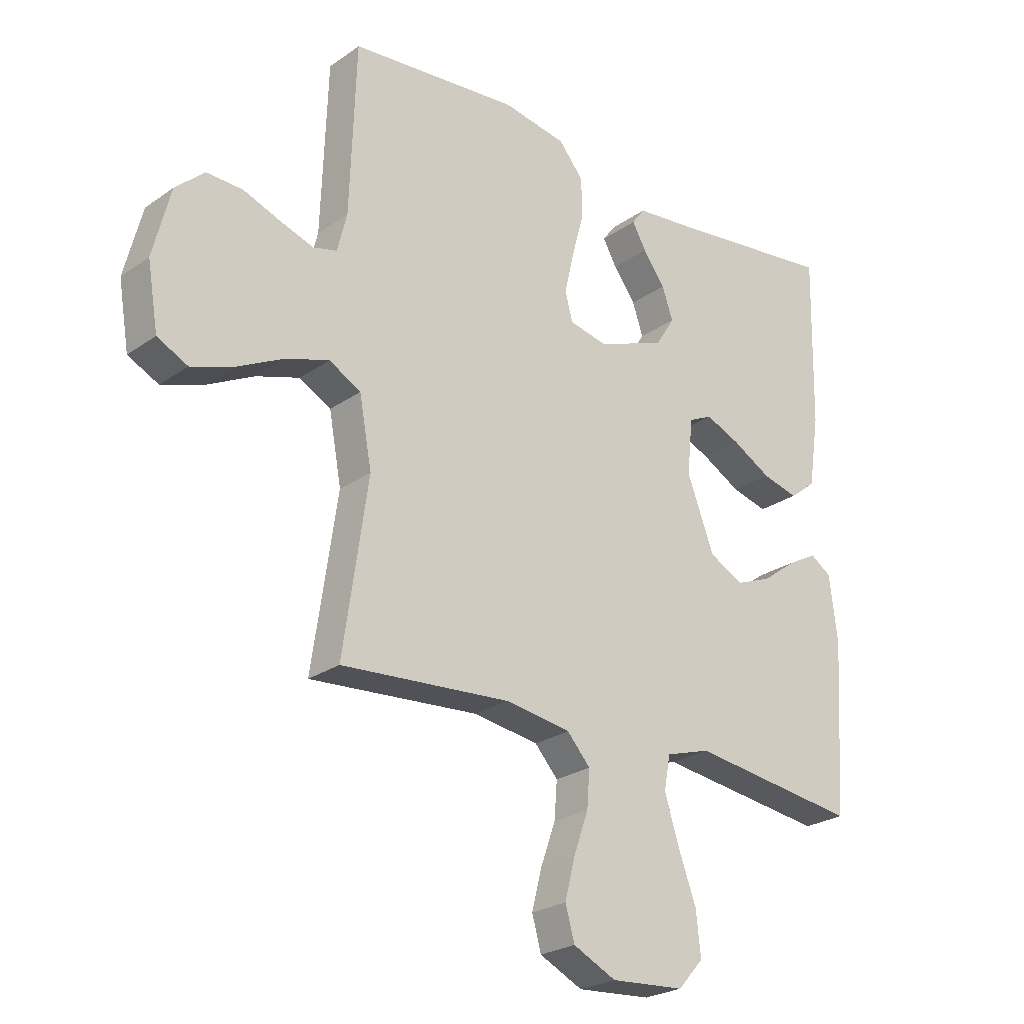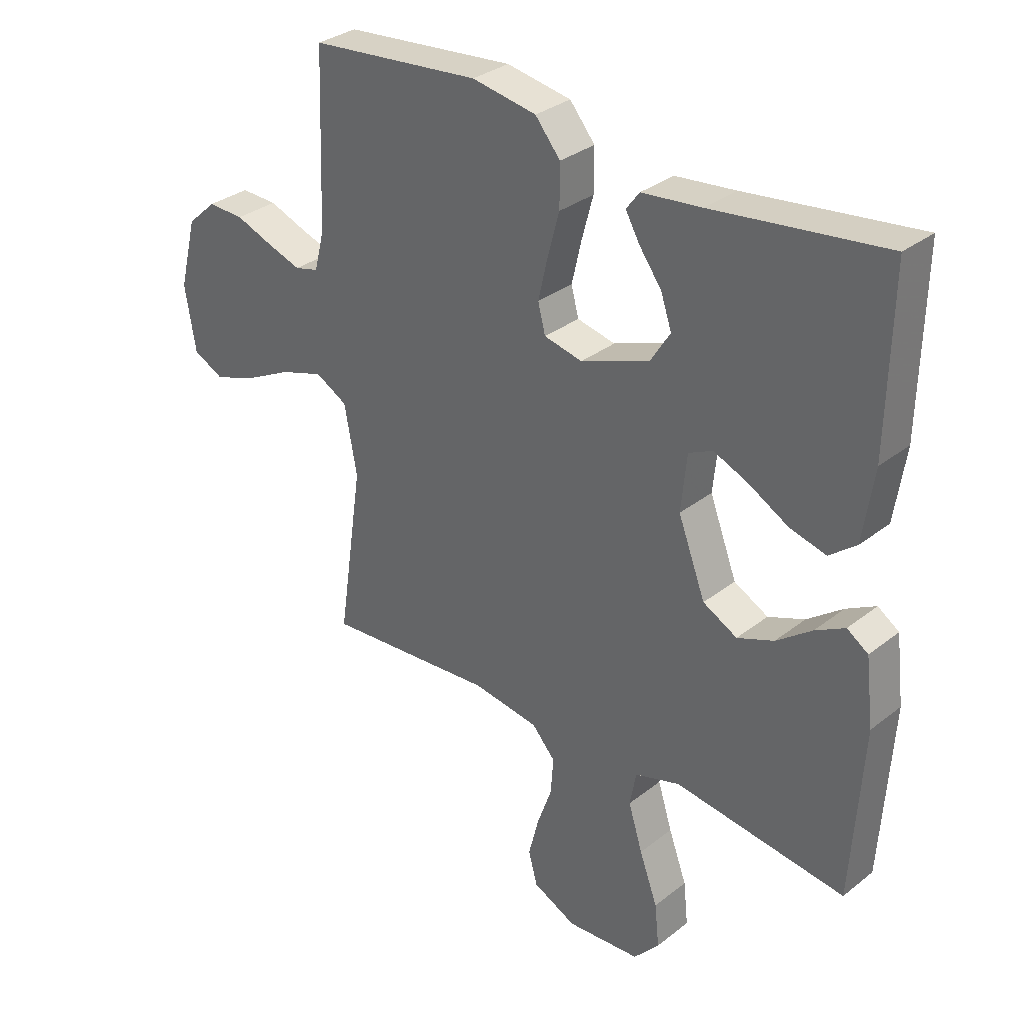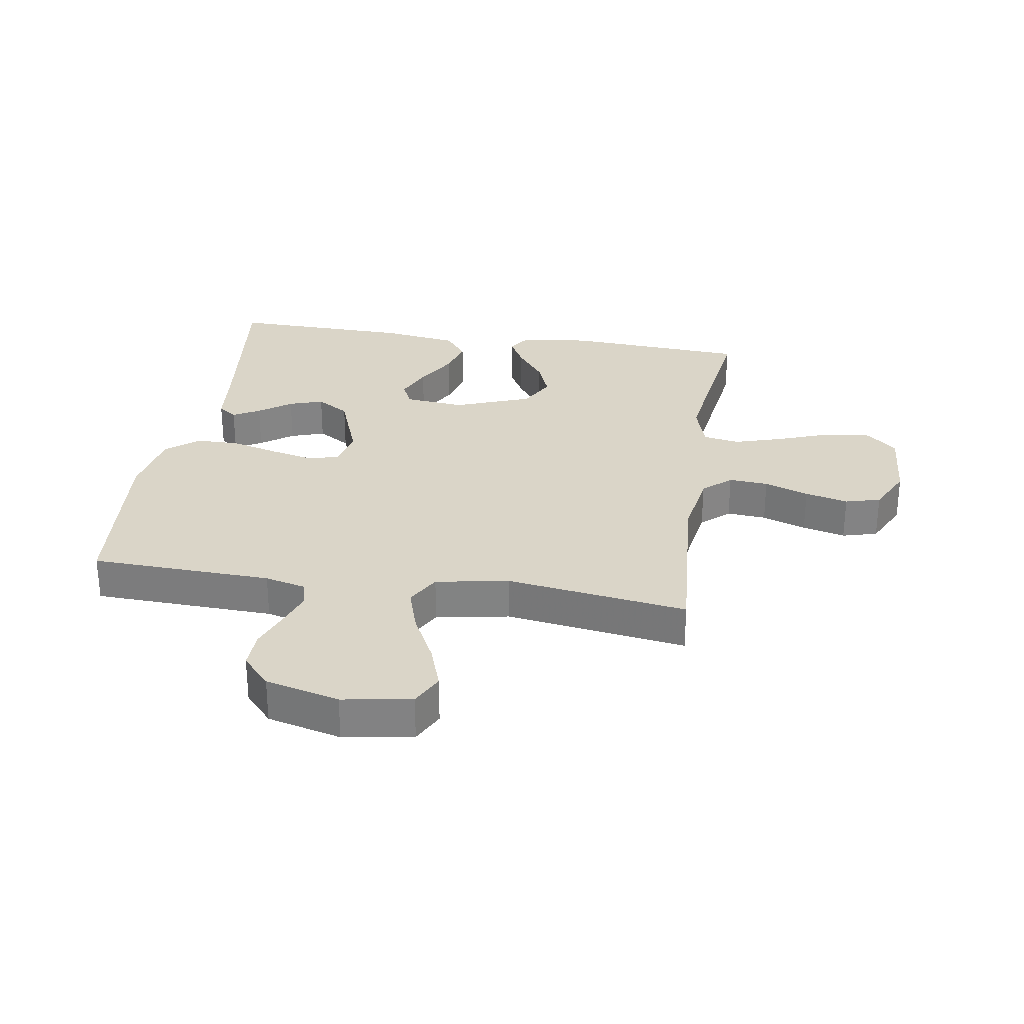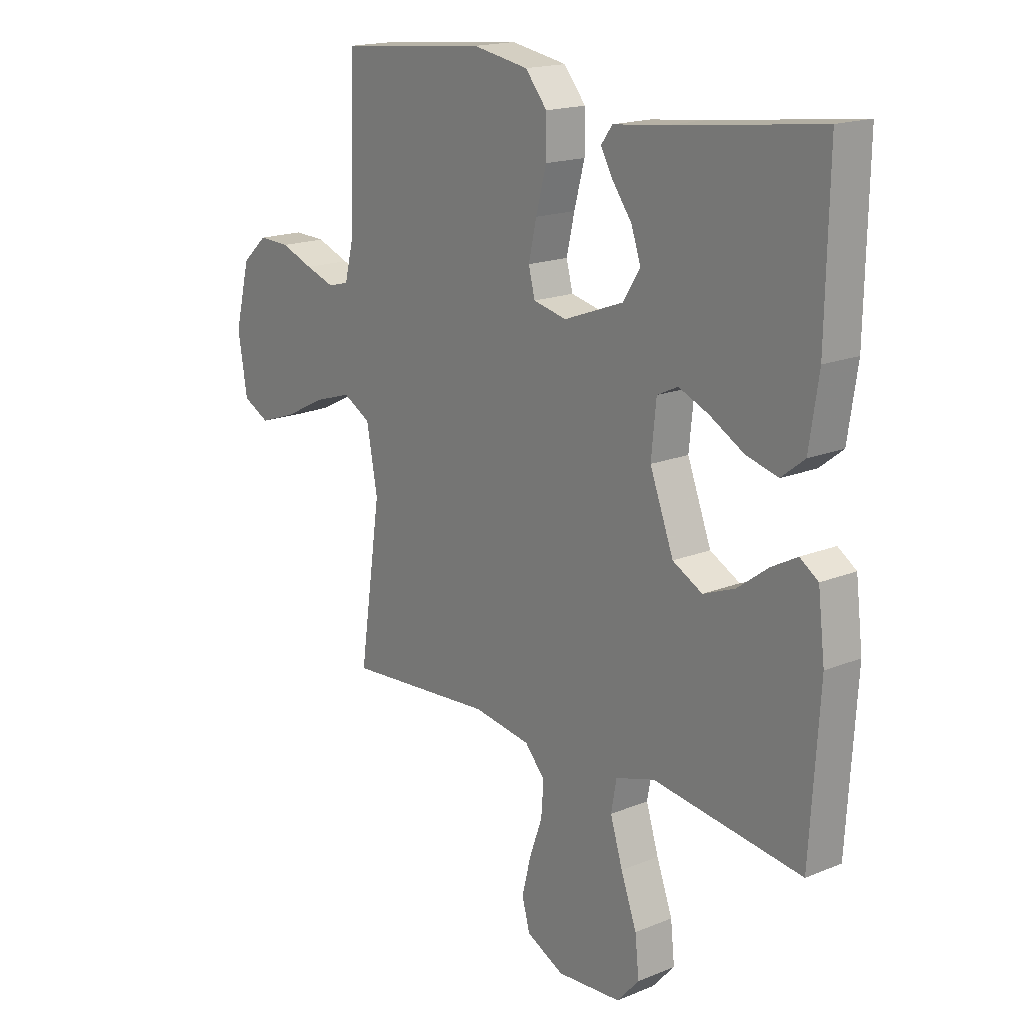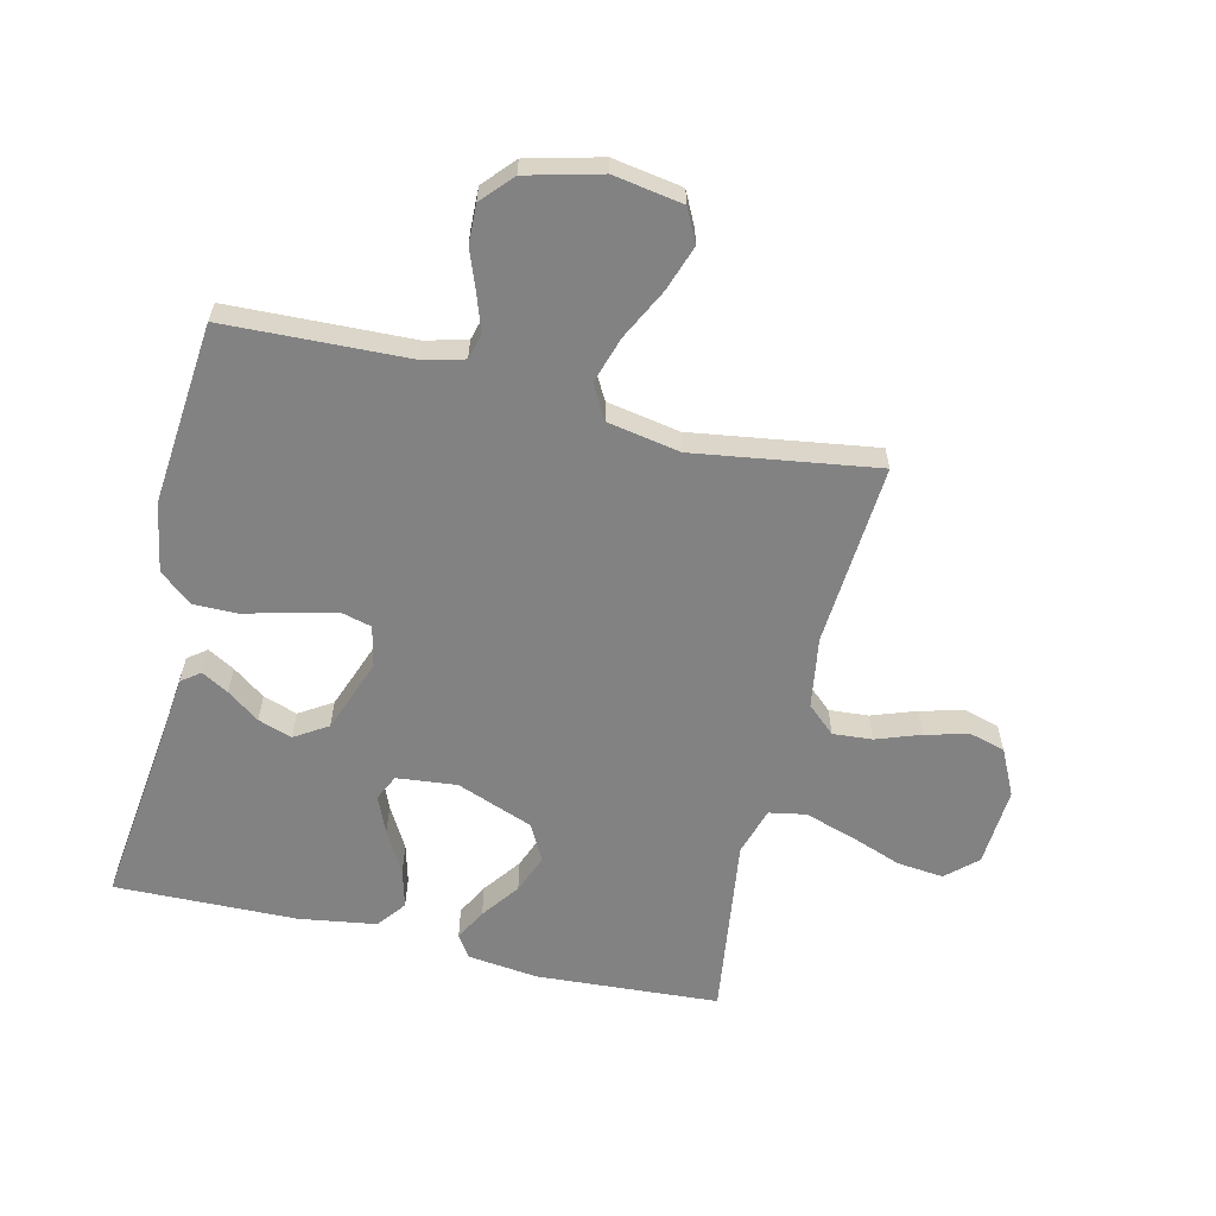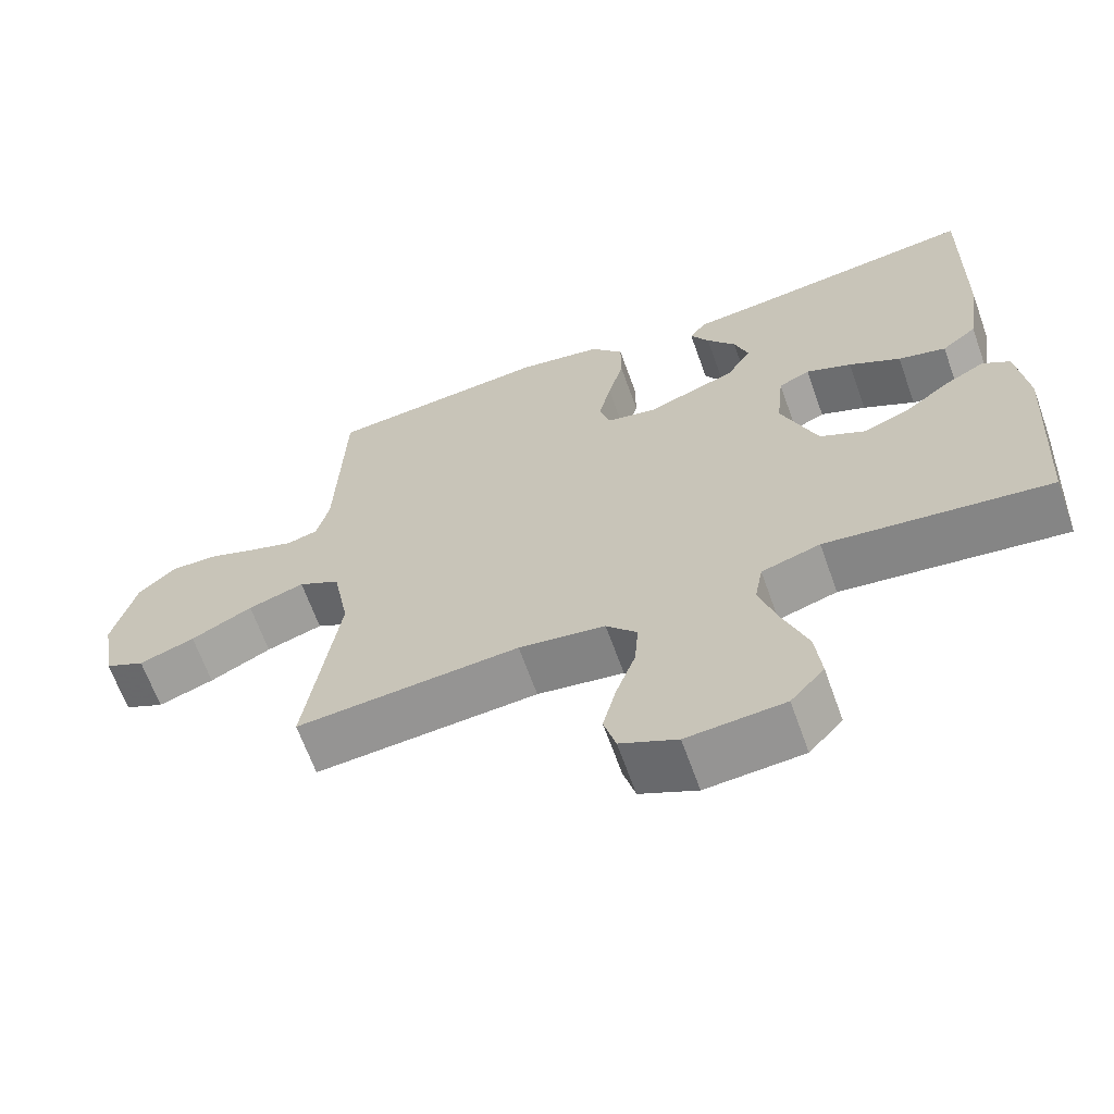
<metadata>
{"format":"obj","ext":"obj","renderer":"f3d","projection":"perspective","resolution":1024,"background":"white","views":[{"elev":-24.7,"azim":138.7,"up":"+Z"},{"elev":31.9,"azim":-137.6,"up":"+Z"},{"elev":29.2,"azim":99.0,"up":"+Y"},{"elev":17.4,"azim":-129.0,"up":"+Z"},{"elev":-60.8,"azim":76.7,"up":"+Y"},{"elev":-65.5,"azim":-160.3,"up":"+Z"}]}
</metadata>
<code>
v 0.5 0.07 0.5
v 0.511 0.07 0.2
v 0.528 0.07 0.132
v 0.57 0.07 0.121
v 0.629 0.07 0.141
v 0.695 0.07 0.166
v 0.759 0.07 0.168
v 0.81 0.07 0.122
v 0.841 0.07 0
v 0.822 0.07 -0.114
v 0.768 0.07 -0.141
v 0.693 0.07 -0.115
v 0.61 0.07 -0.073
v 0.534 0.07 -0.049
v 0.478 0.07 -0.08
v 0.456 0.07 -0.2
v 0.5 0.07 -0.5
v 0.2 0.07 -0.478
v 0.084 0.07 -0.496
v 0.043 0.07 -0.542
v 0.048 0.07 -0.607
v 0.074 0.07 -0.68
v 0.092 0.07 -0.751
v 0.076 0.07 -0.809
v 0 0.07 -0.846
v -0.13 0.07 -0.837
v -0.175 0.07 -0.787
v -0.167 0.07 -0.711
v -0.135 0.07 -0.624
v -0.11 0.07 -0.544
v -0.121 0.07 -0.484
v -0.2 0.07 -0.46
v -0.5 0.07 -0.5
v -0.519 0.07 -0.2
v -0.505 0.07 -0.084
v -0.468 0.07 -0.059
v -0.416 0.07 -0.087
v -0.354 0.07 -0.133
v -0.29 0.07 -0.158
v -0.23 0.07 -0.126
v -0.182 0.07 0
v -0.192 0.07 0.099
v -0.234 0.07 0.119
v -0.295 0.07 0.093
v -0.364 0.07 0.054
v -0.428 0.07 0.037
v -0.475 0.07 0.074
v -0.494 0.07 0.2
v -0.5 0.07 0.5
v -0.2 0.07 0.463
v -0.095 0.07 0.452
v -0.072 0.07 0.421
v -0.097 0.07 0.377
v -0.136 0.07 0.324
v -0.155 0.07 0.268
v -0.121 0.07 0.214
v 0 0.07 0.169
v 0.067 0.07 0.184
v 0.08 0.07 0.234
v 0.064 0.07 0.304
v 0.043 0.07 0.382
v 0.043 0.07 0.455
v 0.087 0.07 0.508
v 0.2 0.07 0.528
v 0.5 0 0.5
v 0.511 0 0.2
v 0.528 0 0.132
v 0.57 0 0.121
v 0.629 0 0.141
v 0.695 0 0.166
v 0.759 0 0.168
v 0.81 0 0.122
v 0.841 0 0
v 0.822 0 -0.114
v 0.768 0 -0.141
v 0.693 0 -0.115
v 0.61 0 -0.073
v 0.534 0 -0.049
v 0.478 0 -0.08
v 0.456 0 -0.2
v 0.5 0 -0.5
v 0.2 0 -0.478
v 0.084 0 -0.496
v 0.043 0 -0.542
v 0.048 0 -0.607
v 0.074 0 -0.68
v 0.092 0 -0.751
v 0.076 0 -0.809
v 0 0 -0.846
v -0.13 0 -0.837
v -0.175 0 -0.787
v -0.167 0 -0.711
v -0.135 0 -0.624
v -0.11 0 -0.544
v -0.121 0 -0.484
v -0.2 0 -0.46
v -0.5 0 -0.5
v -0.519 0 -0.2
v -0.505 0 -0.084
v -0.468 0 -0.059
v -0.416 0 -0.087
v -0.354 0 -0.133
v -0.29 0 -0.158
v -0.23 0 -0.126
v -0.182 0 0
v -0.192 0 0.099
v -0.234 0 0.119
v -0.295 0 0.093
v -0.364 0 0.054
v -0.428 0 0.037
v -0.475 0 0.074
v -0.494 0 0.2
v -0.5 0 0.5
v -0.2 0 0.463
v -0.095 0 0.452
v -0.072 0 0.421
v -0.097 0 0.377
v -0.136 0 0.324
v -0.155 0 0.268
v -0.121 0 0.214
v 0 0 0.169
v 0.067 0 0.184
v 0.08 0 0.234
v 0.064 0 0.304
v 0.043 0 0.382
v 0.043 0 0.455
v 0.087 0 0.508
v 0.2 0 0.528
f 63 64 1 2
f 60 61 62 63
f 59 60 63 2
f 58 59 2 3
f 57 58 3 4
f 51 52 53 54
f 50 51 54 55
f 49 50 55
f 48 49 55 56
f 44 45 46 47
f 43 44 47 48
f 35 36 37 38
f 35 38 39
f 32 33 34 35
f 31 32 35 39
f 26 27 28 29
f 26 29 30
f 25 26 30
f 24 25 30 31
f 21 22 23 24
f 16 17 18
f 15 16 18 19
f 10 11 12 13
f 10 13 14
f 9 10 14
f 8 9 14
f 5 6 7 8
f 4 5 8 14
f 57 4 14 15
f 43 48 56 57
f 42 43 57 15
f 24 31 39 40
f 21 24 40 41
f 20 21 41 42
f 42 15 19
f 19 20 42
f 66 65 128 127
f 127 126 125 124
f 66 127 124 123
f 67 66 123 122
f 68 67 122 121
f 118 117 116 115
f 119 118 115 114
f 119 114 113
f 120 119 113 112
f 111 110 109 108
f 112 111 108 107
f 102 101 100 99
f 103 102 99
f 99 98 97 96
f 103 99 96 95
f 93 92 91 90
f 94 93 90
f 94 90 89
f 95 94 89 88
f 88 87 86 85
f 82 81 80
f 83 82 80 79
f 77 76 75 74
f 78 77 74
f 78 74 73
f 78 73 72
f 72 71 70 69
f 78 72 69 68
f 79 78 68 121
f 121 120 112 107
f 79 121 107 106
f 104 103 95 88
f 105 104 88 85
f 106 105 85 84
f 83 79 106
f 106 84 83
f 1 65 66 2
f 2 66 67 3
f 3 67 68 4
f 4 68 69 5
f 5 69 70 6
f 6 70 71 7
f 7 71 72 8
f 8 72 73 9
f 9 73 74 10
f 10 74 75 11
f 11 75 76 12
f 12 76 77 13
f 13 77 78 14
f 14 78 79 15
f 15 79 80 16
f 16 80 81 17
f 17 81 82 18
f 18 82 83 19
f 19 83 84 20
f 20 84 85 21
f 21 85 86 22
f 22 86 87 23
f 23 87 88 24
f 24 88 89 25
f 25 89 90 26
f 26 90 91 27
f 27 91 92 28
f 28 92 93 29
f 29 93 94 30
f 30 94 95 31
f 31 95 96 32
f 32 96 97 33
f 33 97 98 34
f 34 98 99 35
f 35 99 100 36
f 36 100 101 37
f 37 101 102 38
f 38 102 103 39
f 39 103 104 40
f 40 104 105 41
f 41 105 106 42
f 42 106 107 43
f 43 107 108 44
f 44 108 109 45
f 45 109 110 46
f 46 110 111 47
f 47 111 112 48
f 48 112 113 49
f 49 113 114 50
f 50 114 115 51
f 51 115 116 52
f 52 116 117 53
f 53 117 118 54
f 54 118 119 55
f 55 119 120 56
f 56 120 121 57
f 57 121 122 58
f 58 122 123 59
f 59 123 124 60
f 60 124 125 61
f 61 125 126 62
f 62 126 127 63
f 63 127 128 64
f 64 128 65 1

</code>
